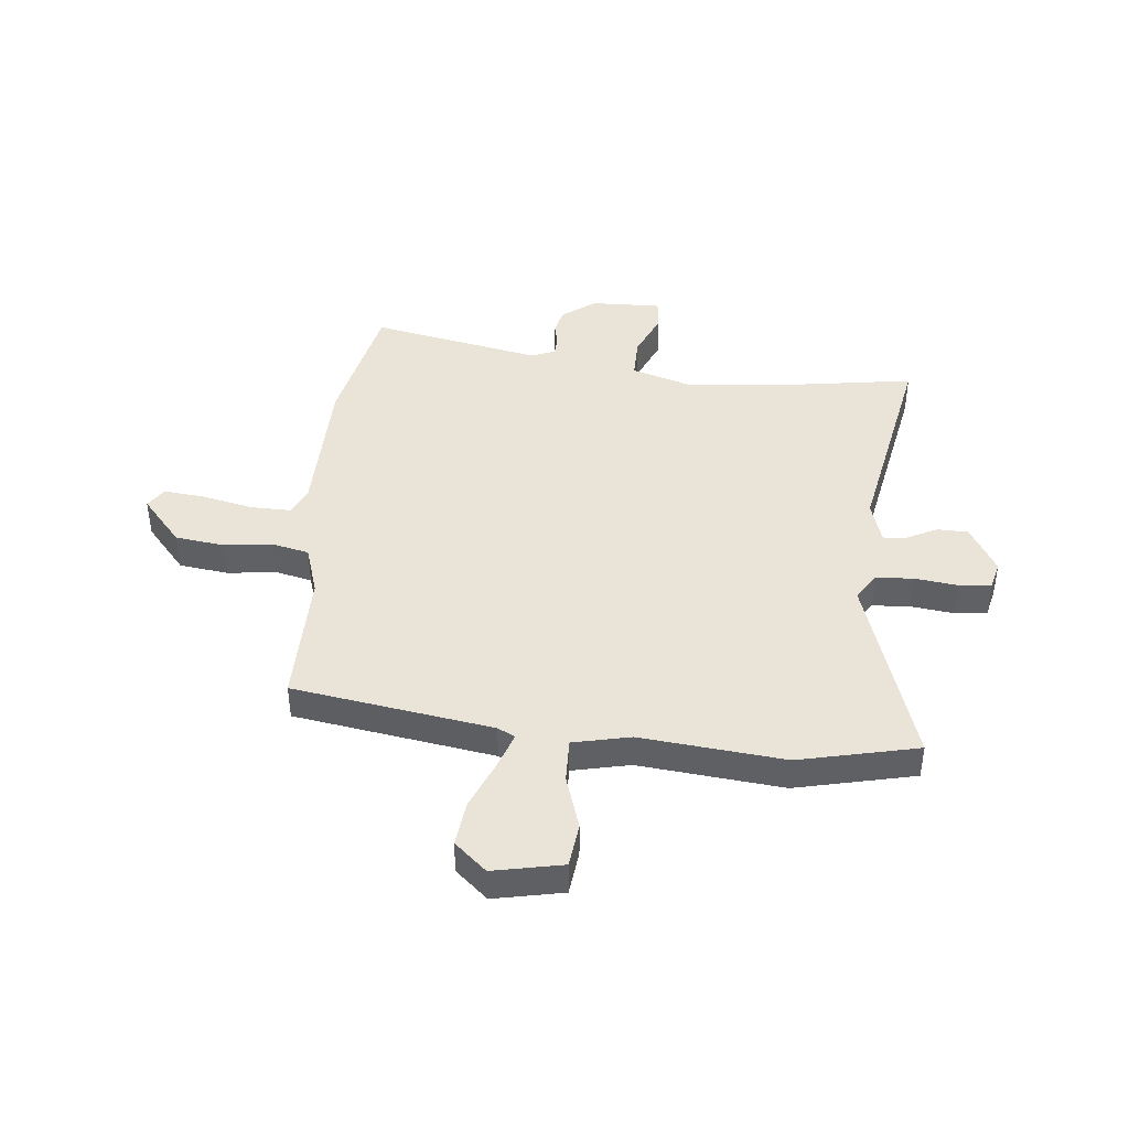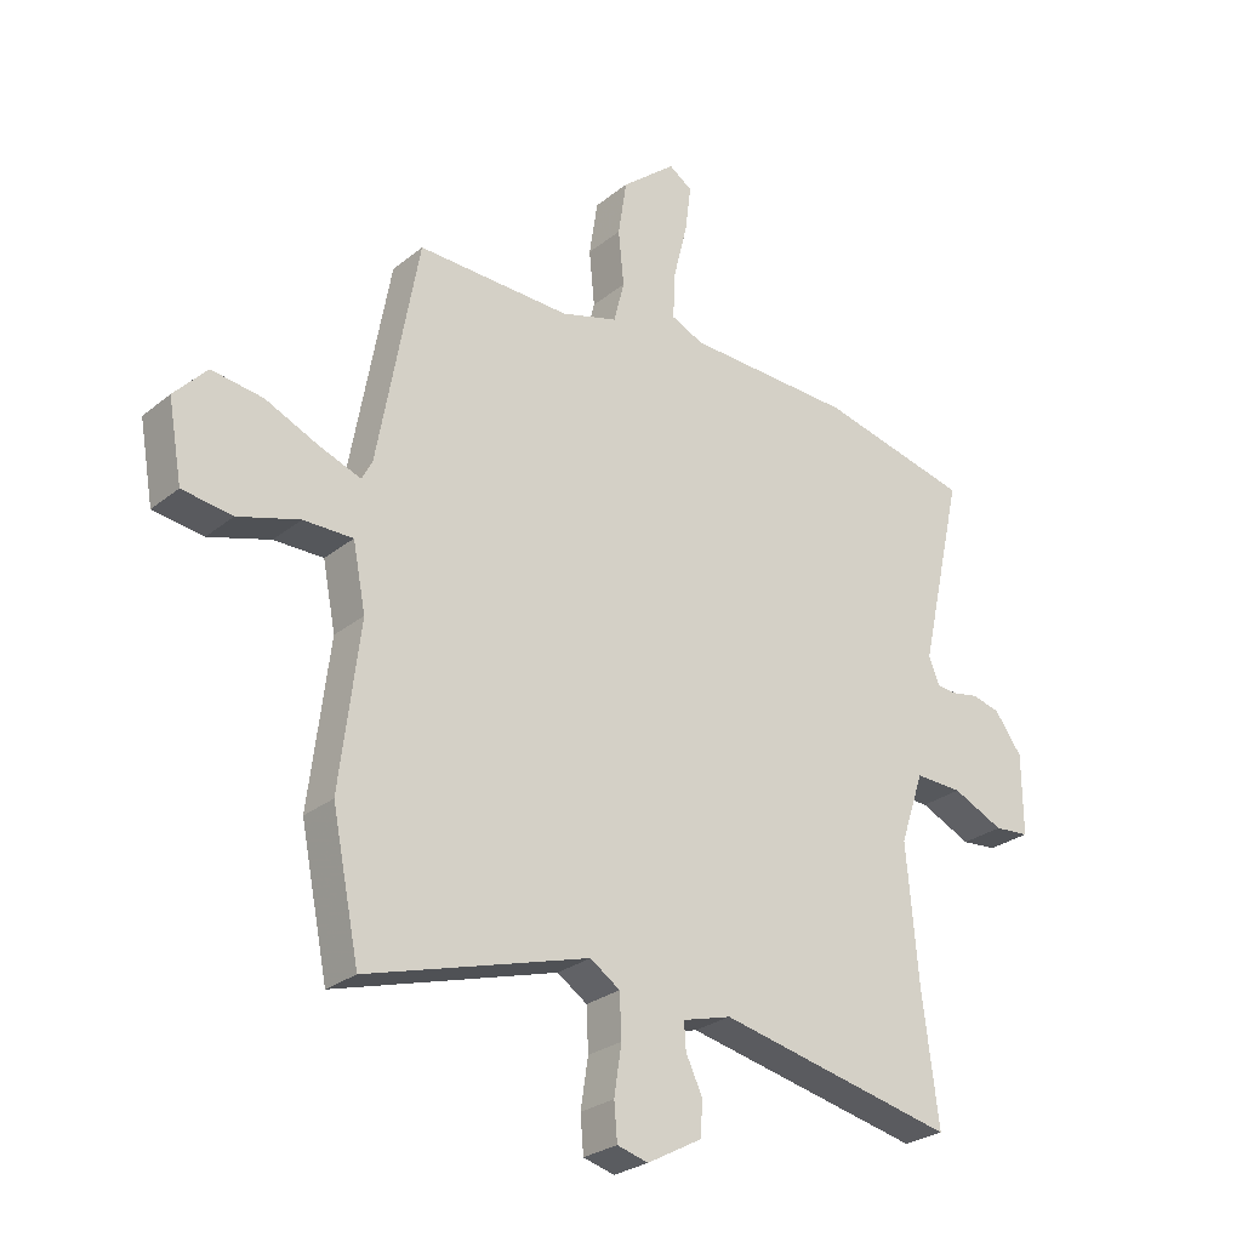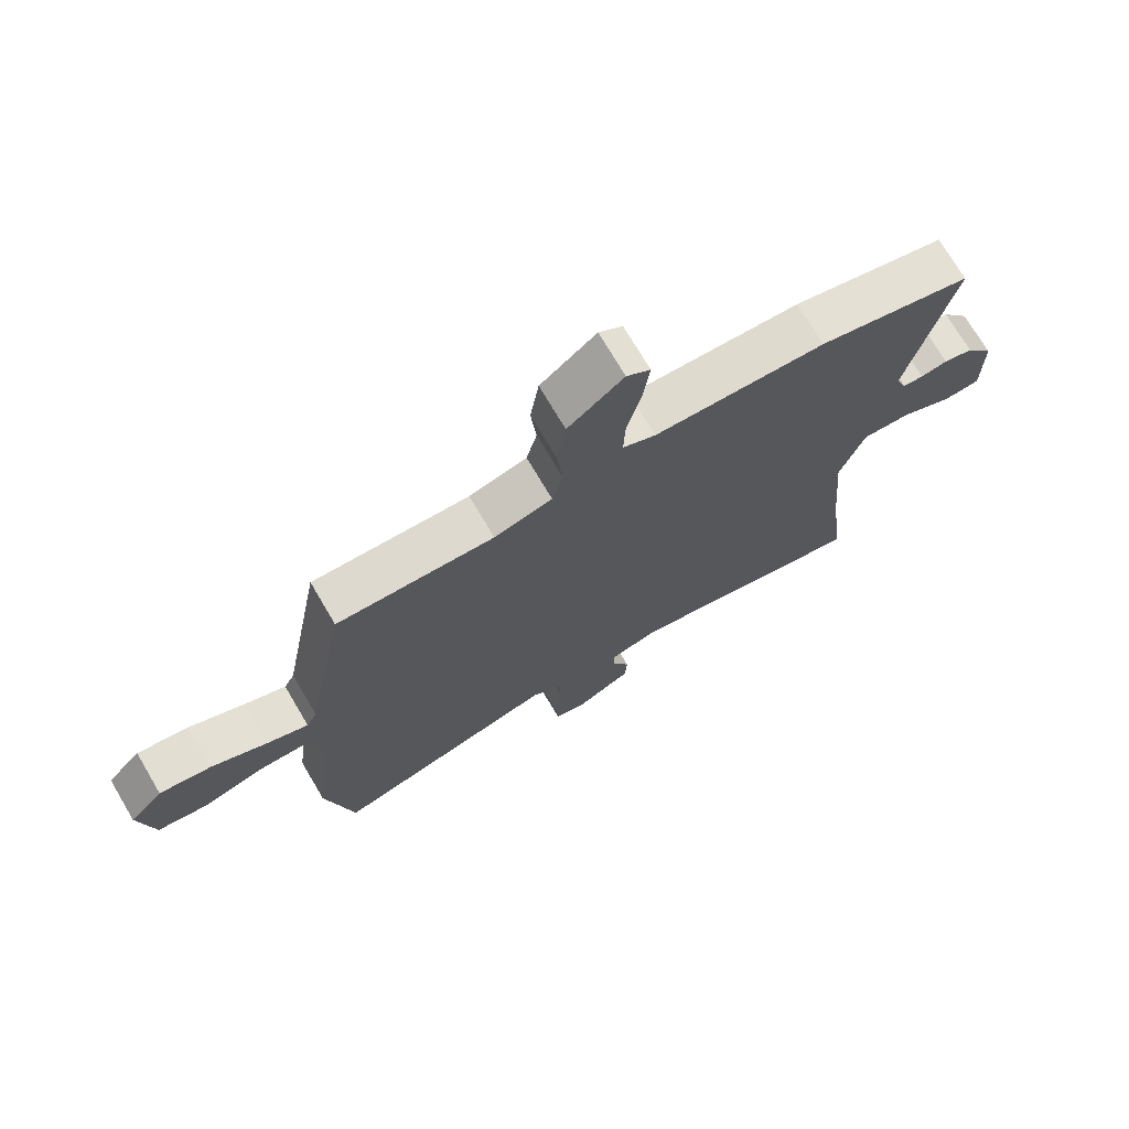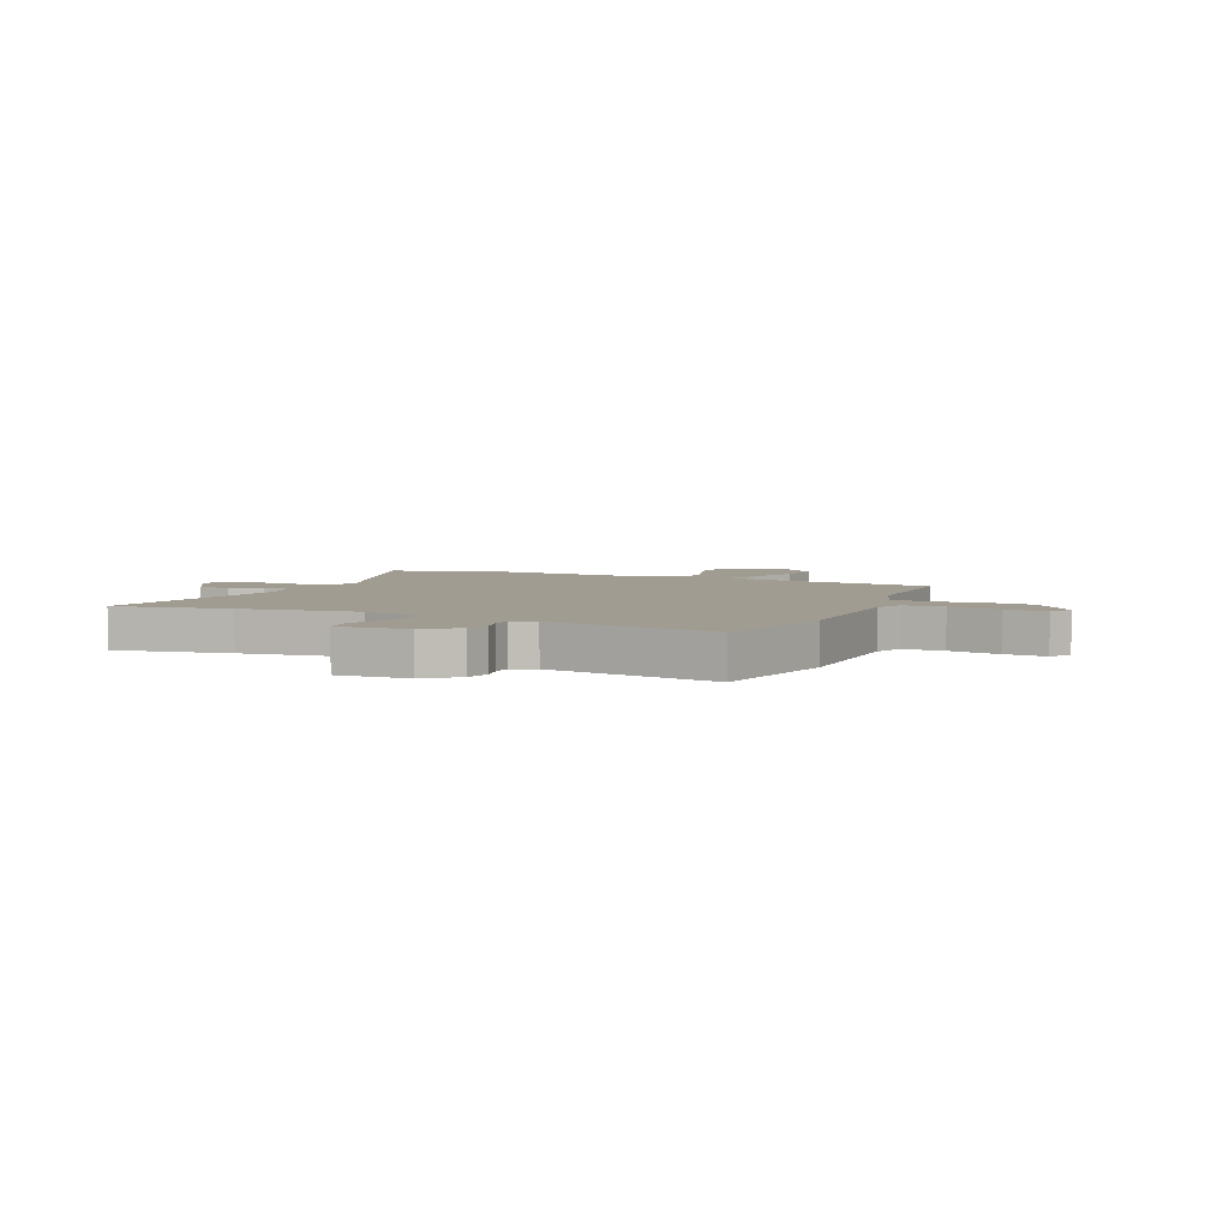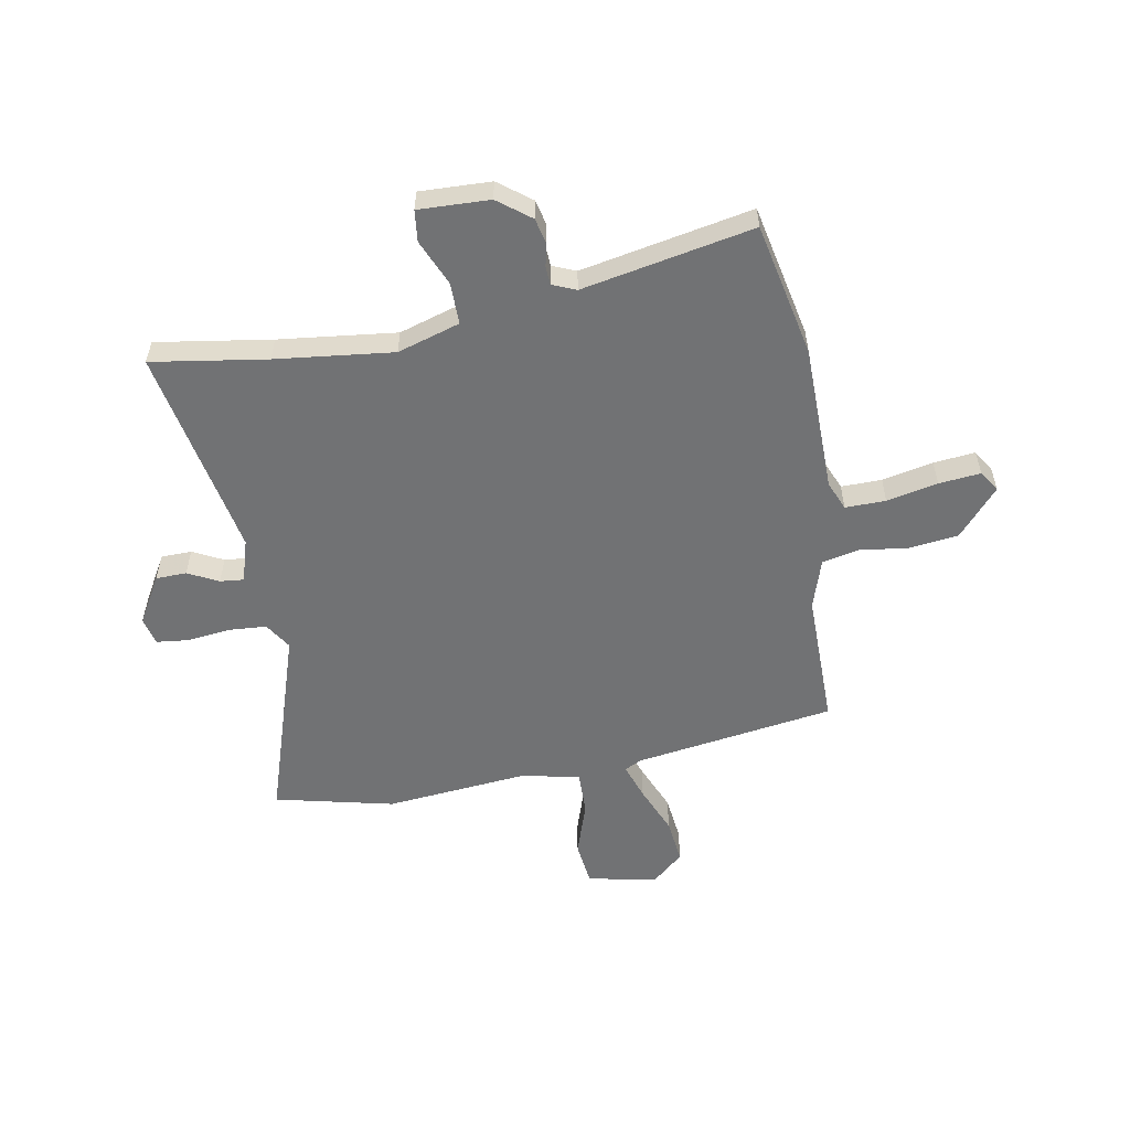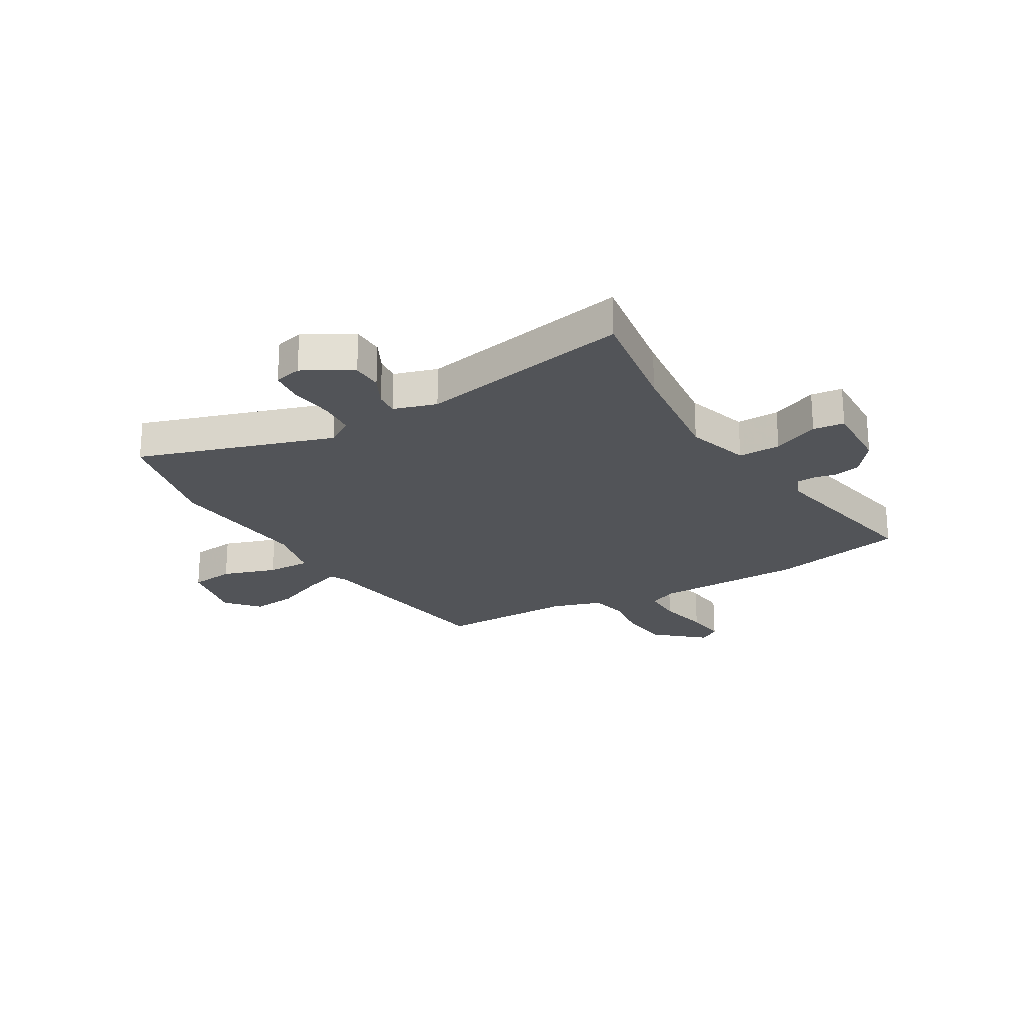
<metadata>
{"format":"obj","ext":"obj","renderer":"f3d","projection":"perspective","resolution":1024,"background":"white","views":[{"elev":42.8,"azim":94.3,"up":"+Y"},{"elev":-26.8,"azim":141.1,"up":"+Z"},{"elev":72.7,"azim":149.5,"up":"+Z"},{"elev":4.5,"azim":-68.5,"up":"+Y"},{"elev":-55.5,"azim":-81.4,"up":"+Y"},{"elev":-23.2,"azim":-151.0,"up":"+Y"}]}
</metadata>
<code>
v -0.512 0.07 -0.596
v -0.485 0.07 -0.382
v -0.466 0.07 -0.164
v -0.505 0.07 -0.049
v -0.583 0.07 -0.052
v -0.667 0.07 -0.091
v -0.725 0.07 -0.086
v -0.724 0.07 0.046
v -0.679 0.07 0.108
v -0.632 0.07 0.12
v -0.589 0.07 0.112
v -0.555 0.07 0.115
v -0.538 0.07 0.159
v -0.609 0.07 0.474
v -0.362 0.07 0.533
v -0.087 0.07 0.544
v -0.034 0.07 0.568
v -0.037 0.07 0.643
v -0.06 0.07 0.737
v -0.07 0.07 0.814
v -0.032 0.07 0.84
v 0.057 0.07 0.767
v 0.071 0.07 0.676
v 0.062 0.07 0.586
v 0.079 0.07 0.518
v 0.172 0.07 0.491
v 0.424 0.07 0.499
v 0.491 0.07 0.13
v 0.508 0.07 0.098
v 0.575 0.07 0.123
v 0.664 0.07 0.163
v 0.748 0.07 0.175
v 0.802 0.07 0.117
v 0.779 0.07 -0.012
v 0.697 0.07 -0.024
v 0.596 0.07 0.006
v 0.515 0.07 0.006
v 0.494 0.07 -0.101
v 0.527 0.07 -0.367
v 0.482 0.07 -0.589
v 0.118 0.07 -0.483
v 0.069 0.07 -0.516
v 0.066 0.07 -0.586
v 0.078 0.07 -0.666
v 0.073 0.07 -0.726
v 0.022 0.07 -0.74
v -0.068 0.07 -0.691
v -0.071 0.07 -0.634
v -0.044 0.07 -0.577
v -0.041 0.07 -0.533
v -0.121 0.07 -0.511
v -0.512 0 -0.596
v -0.485 0 -0.382
v -0.466 0 -0.164
v -0.505 0 -0.049
v -0.583 0 -0.052
v -0.667 0 -0.091
v -0.725 0 -0.086
v -0.724 0 0.046
v -0.679 0 0.108
v -0.632 0 0.12
v -0.589 0 0.112
v -0.555 0 0.115
v -0.538 0 0.159
v -0.609 0 0.474
v -0.362 0 0.533
v -0.087 0 0.544
v -0.034 0 0.568
v -0.037 0 0.643
v -0.06 0 0.737
v -0.07 0 0.814
v -0.032 0 0.84
v 0.057 0 0.767
v 0.071 0 0.676
v 0.062 0 0.586
v 0.079 0 0.518
v 0.172 0 0.491
v 0.424 0 0.499
v 0.491 0 0.13
v 0.508 0 0.098
v 0.575 0 0.123
v 0.664 0 0.163
v 0.748 0 0.175
v 0.802 0 0.117
v 0.779 0 -0.012
v 0.697 0 -0.024
v 0.596 0 0.006
v 0.515 0 0.006
v 0.494 0 -0.101
v 0.527 0 -0.367
v 0.482 0 -0.589
v 0.118 0 -0.483
v 0.069 0 -0.516
v 0.066 0 -0.586
v 0.078 0 -0.666
v 0.073 0 -0.726
v 0.022 0 -0.74
v -0.068 0 -0.691
v -0.071 0 -0.634
v -0.044 0 -0.577
v -0.041 0 -0.533
v -0.121 0 -0.511
f 46 47 48 49
f 46 49 50
f 43 44 45 46
f 42 43 46 50
f 41 42 50 51
f 38 39 40 41
f 37 38 41 51
f 33 34 35 36
f 33 36 37
f 30 31 32 33
f 29 30 33 37
f 28 29 37 51
f 26 27 28 51
f 21 22 23 24
f 21 24 25
f 18 19 20 21
f 17 18 21 25
f 16 17 25
f 13 14 15 16
f 12 13 16 25
f 8 9 10 11
f 8 11 12
f 5 6 7 8
f 4 5 8 12
f 3 4 12 25
f 26 51 1 2
f 2 3 25 26
f 100 99 98 97
f 101 100 97
f 97 96 95 94
f 101 97 94 93
f 102 101 93 92
f 92 91 90 89
f 102 92 89 88
f 87 86 85 84
f 88 87 84
f 84 83 82 81
f 88 84 81 80
f 102 88 80 79
f 102 79 78 77
f 75 74 73 72
f 76 75 72
f 72 71 70 69
f 76 72 69 68
f 76 68 67
f 67 66 65 64
f 76 67 64 63
f 62 61 60 59
f 63 62 59
f 59 58 57 56
f 63 59 56 55
f 76 63 55 54
f 53 52 102 77
f 77 76 54 53
f 1 52 53 2
f 2 53 54 3
f 3 54 55 4
f 4 55 56 5
f 5 56 57 6
f 6 57 58 7
f 7 58 59 8
f 8 59 60 9
f 9 60 61 10
f 10 61 62 11
f 11 62 63 12
f 12 63 64 13
f 13 64 65 14
f 14 65 66 15
f 15 66 67 16
f 16 67 68 17
f 17 68 69 18
f 18 69 70 19
f 19 70 71 20
f 20 71 72 21
f 21 72 73 22
f 22 73 74 23
f 23 74 75 24
f 24 75 76 25
f 25 76 77 26
f 26 77 78 27
f 27 78 79 28
f 28 79 80 29
f 29 80 81 30
f 30 81 82 31
f 31 82 83 32
f 32 83 84 33
f 33 84 85 34
f 34 85 86 35
f 35 86 87 36
f 36 87 88 37
f 37 88 89 38
f 38 89 90 39
f 39 90 91 40
f 40 91 92 41
f 41 92 93 42
f 42 93 94 43
f 43 94 95 44
f 44 95 96 45
f 45 96 97 46
f 46 97 98 47
f 47 98 99 48
f 48 99 100 49
f 49 100 101 50
f 50 101 102 51
f 51 102 52 1

</code>
